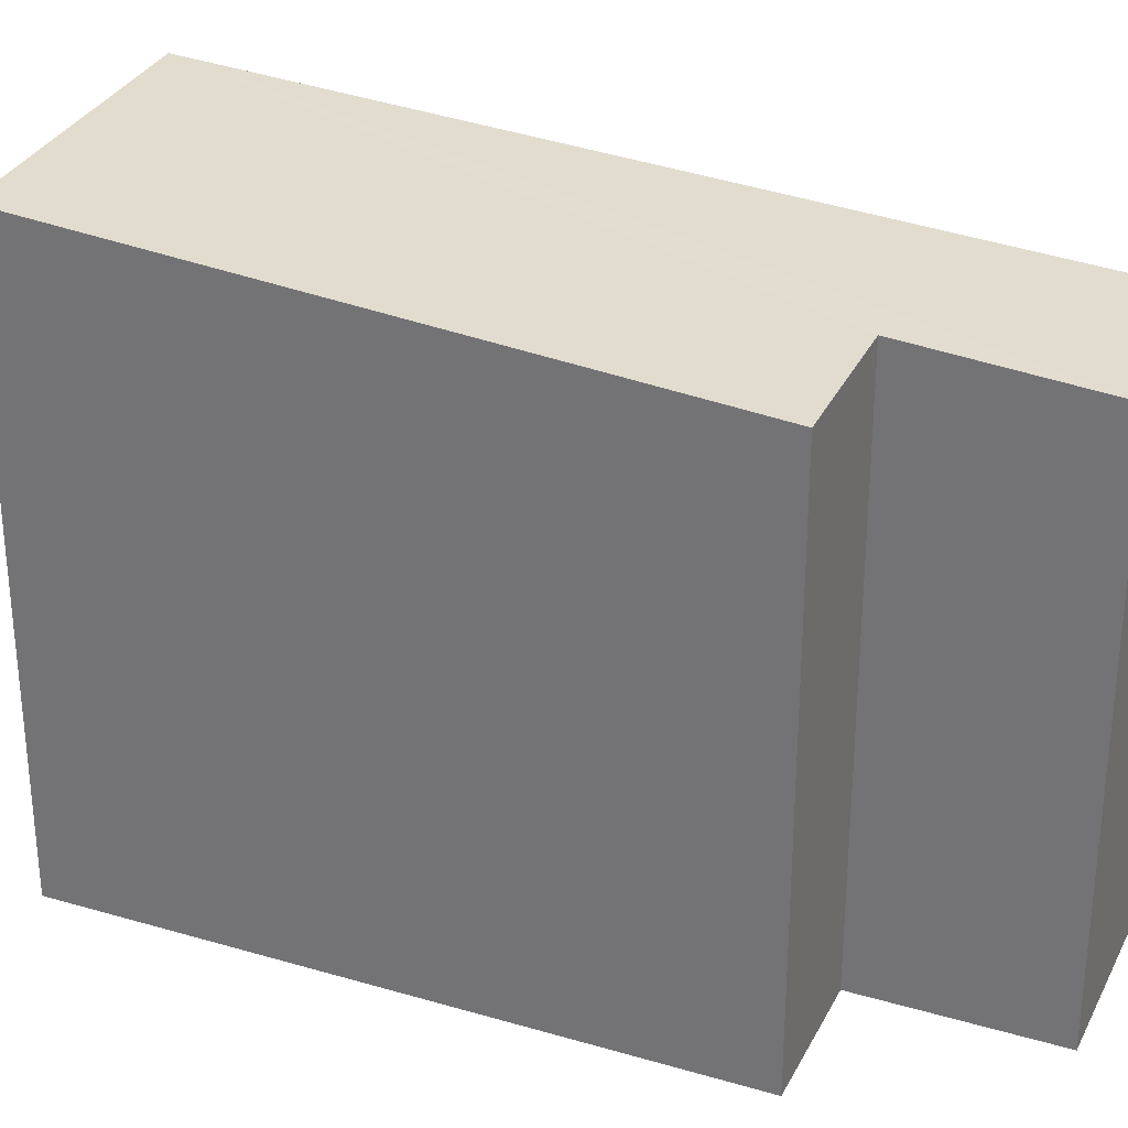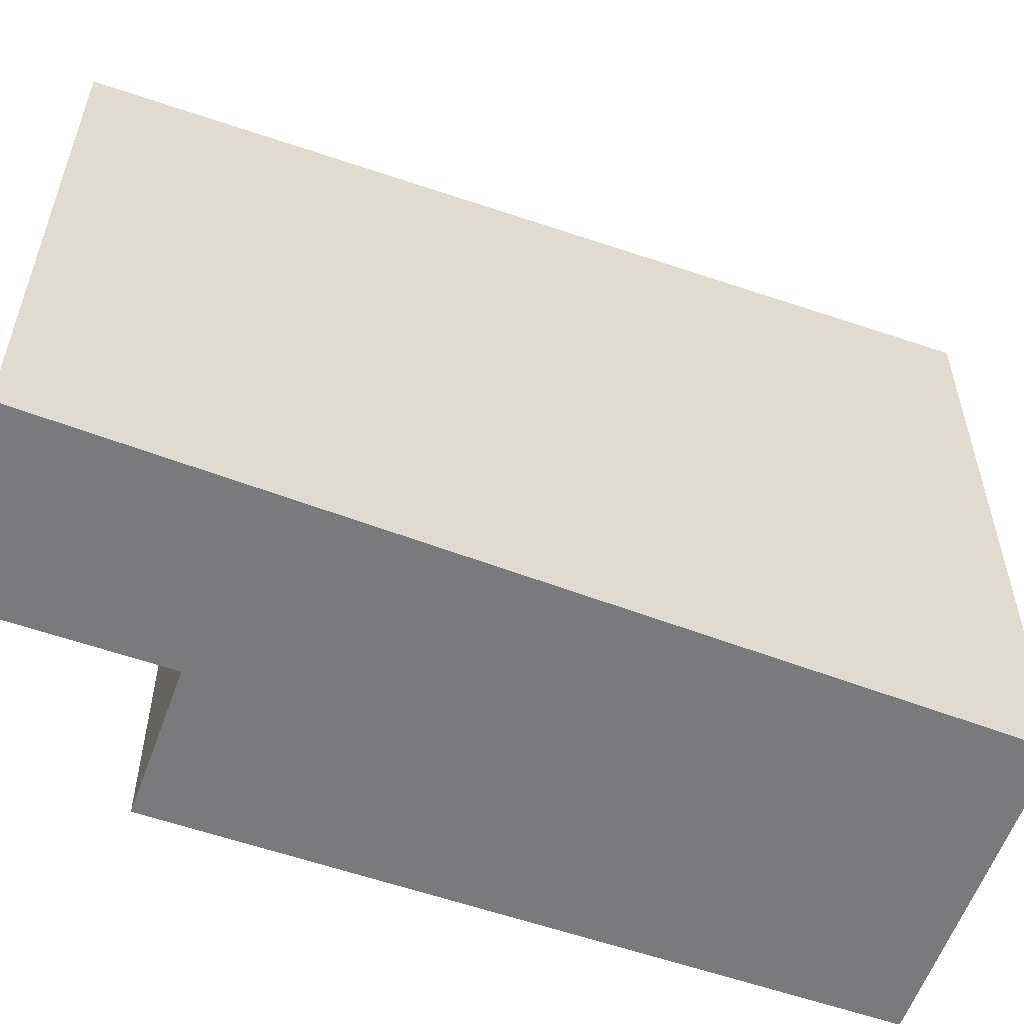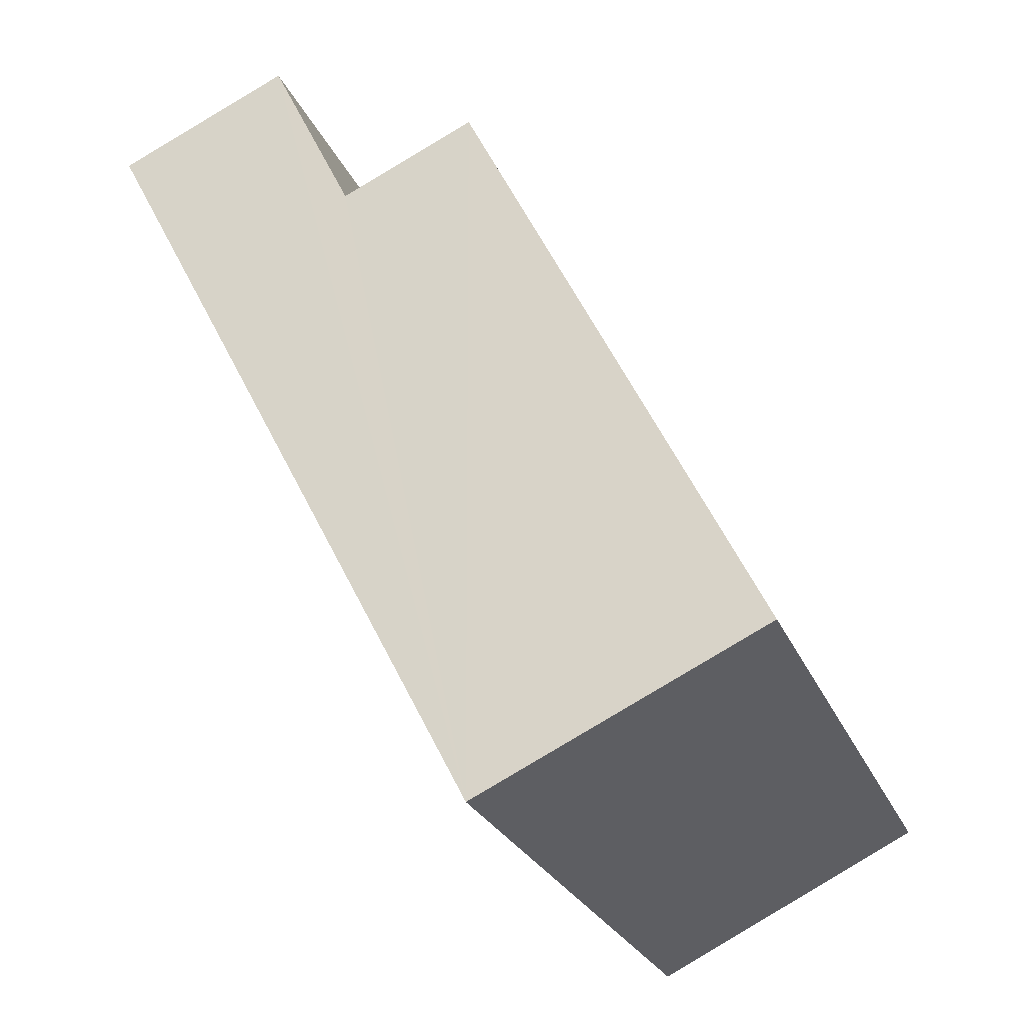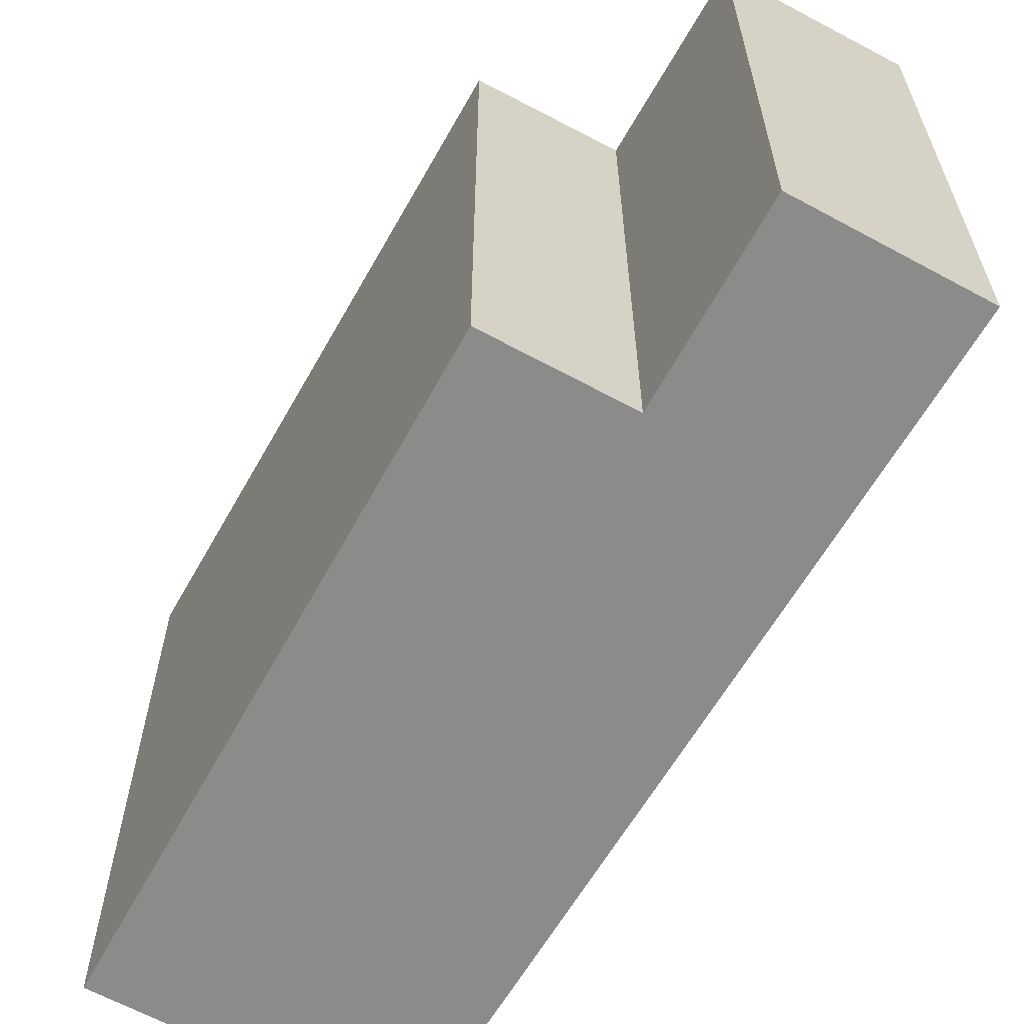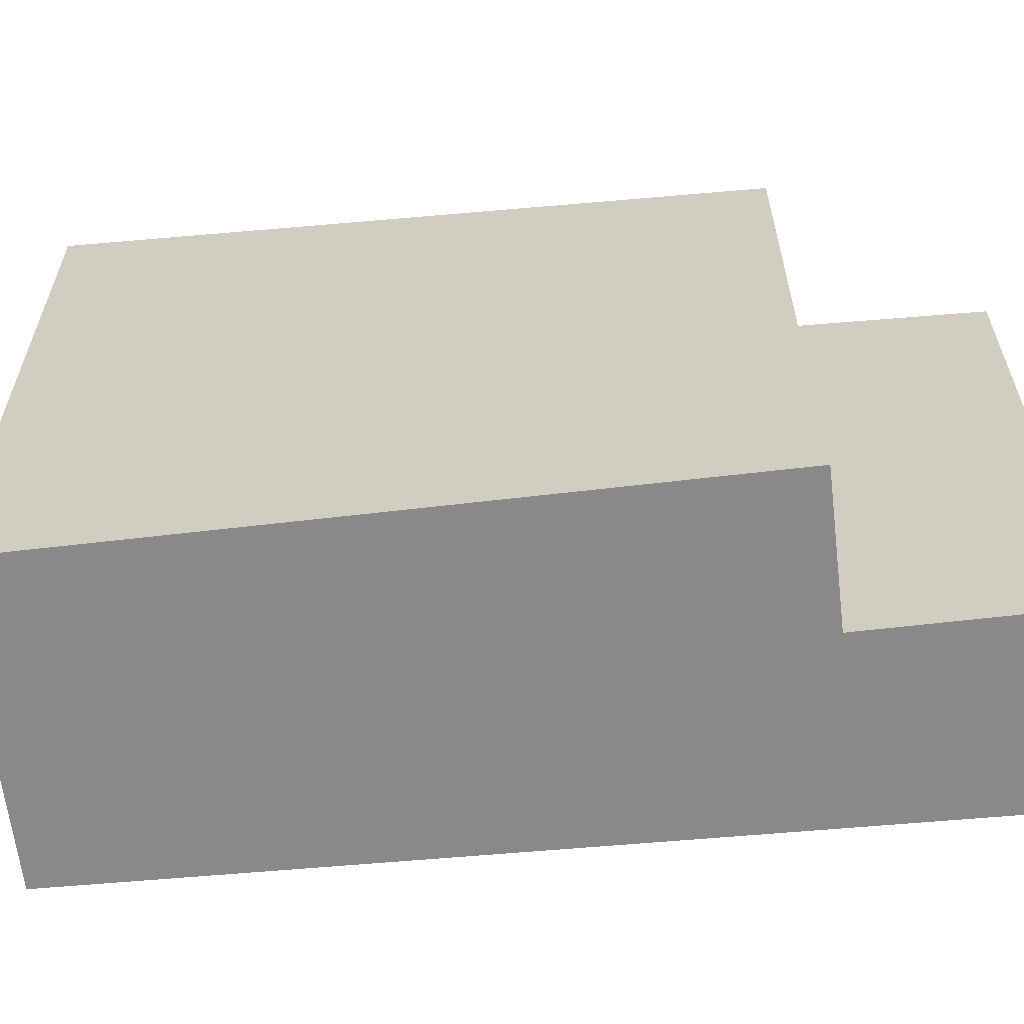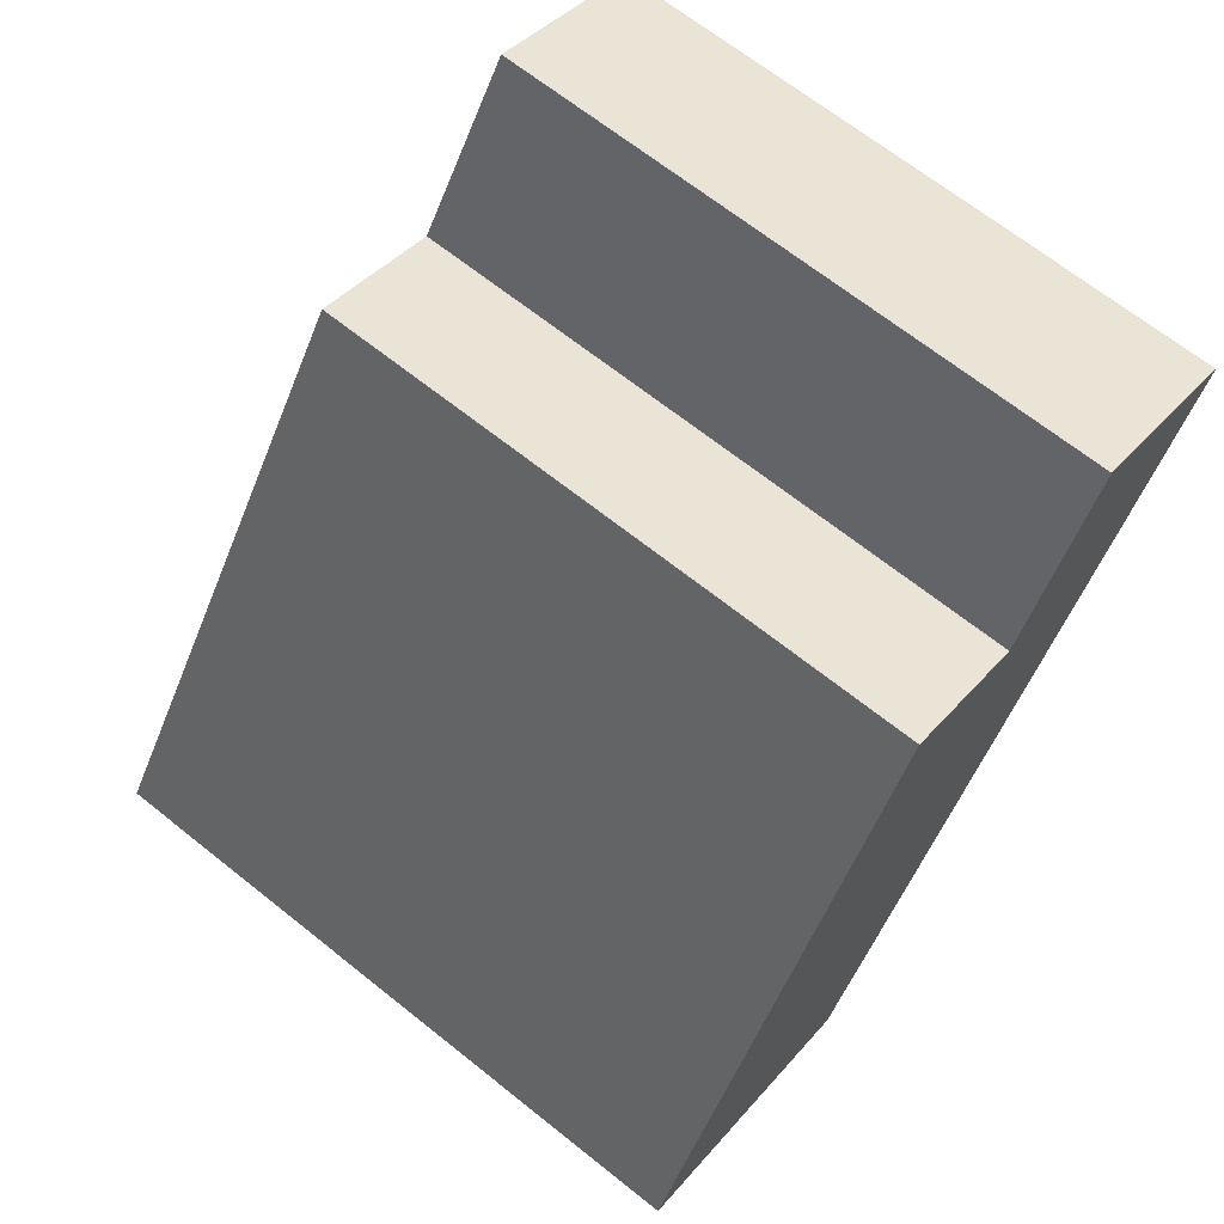
<metadata>
{"format":"obj","ext":"obj","renderer":"f3d","projection":"perspective","resolution":1024,"background":"white","views":[{"elev":30.2,"azim":-40.4,"up":"+Y"},{"elev":-58.2,"azim":96.8,"up":"+Y"},{"elev":-24.8,"azim":-161.4,"up":"+Z"},{"elev":-63.7,"azim":-2.2,"up":"+Y"},{"elev":-63.0,"azim":-56.7,"up":"+Y"},{"elev":67.3,"azim":-51.3,"up":"+Z"}]}
</metadata>
<code>
v  2.024 4.858 -1.011
v  3.841 4.299 5.285
v  5.07 4.353 4.671
v  3.184 4.415 3.97
v  2.222 4.373 4.45
v  0 4.768 2.92e-16
v  5.07 -2.86e-16 4.671
v  3.841 -3.236e-16 5.285
v  3.184 -2.431e-16 3.97
v  2.222 -2.725e-16 4.45
v  2.024 6.191e-17 -1.011
v  0 0 0
g defaultobject
f 1 2 3
f 2 1 4
f 4 1 5
f 5 1 6
f 2 7 3
f 7 2 8
f 5 9 4
f 9 5 10
f 3 11 1
f 11 3 7
f 11 6 1
f 6 11 12
f 12 5 6
f 5 12 10
f 9 2 4
f 2 9 8
f 8 11 7
f 11 8 9
f 11 9 10
f 11 10 12

</code>
